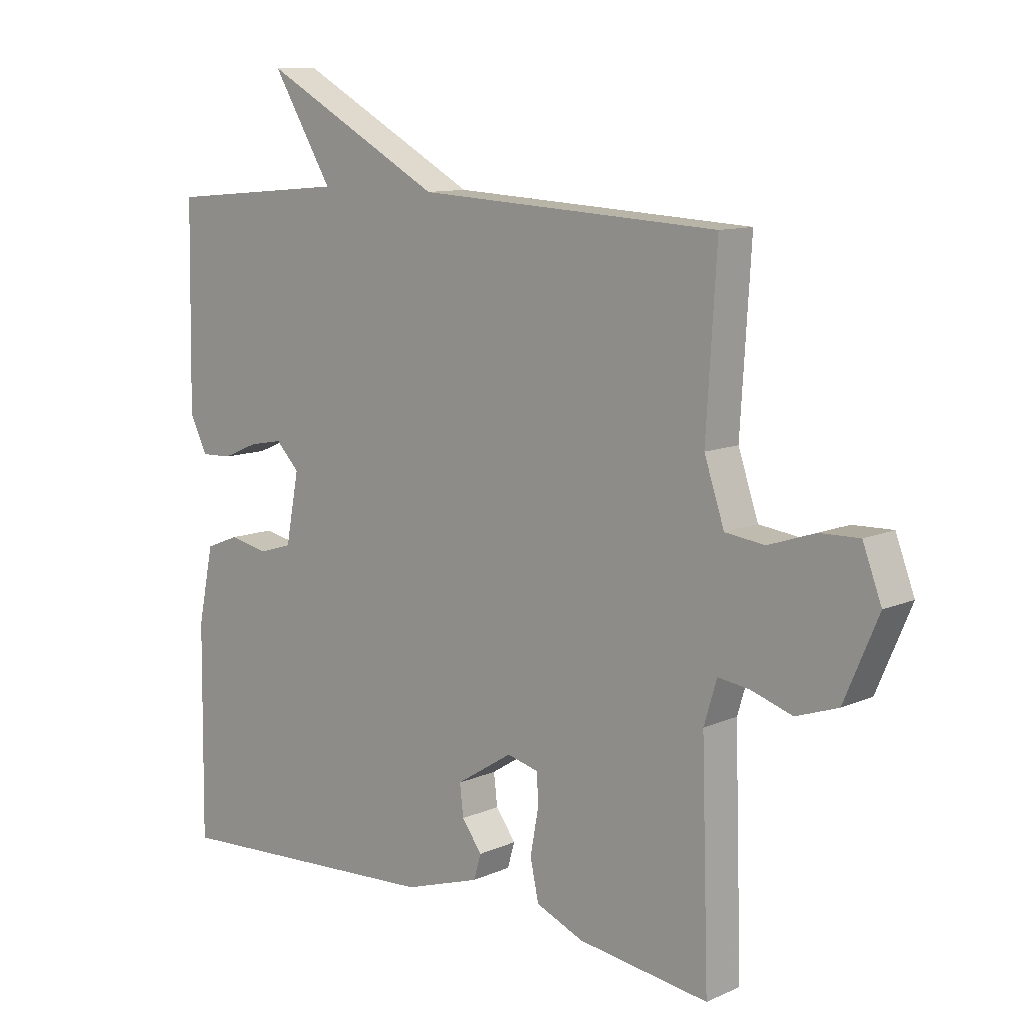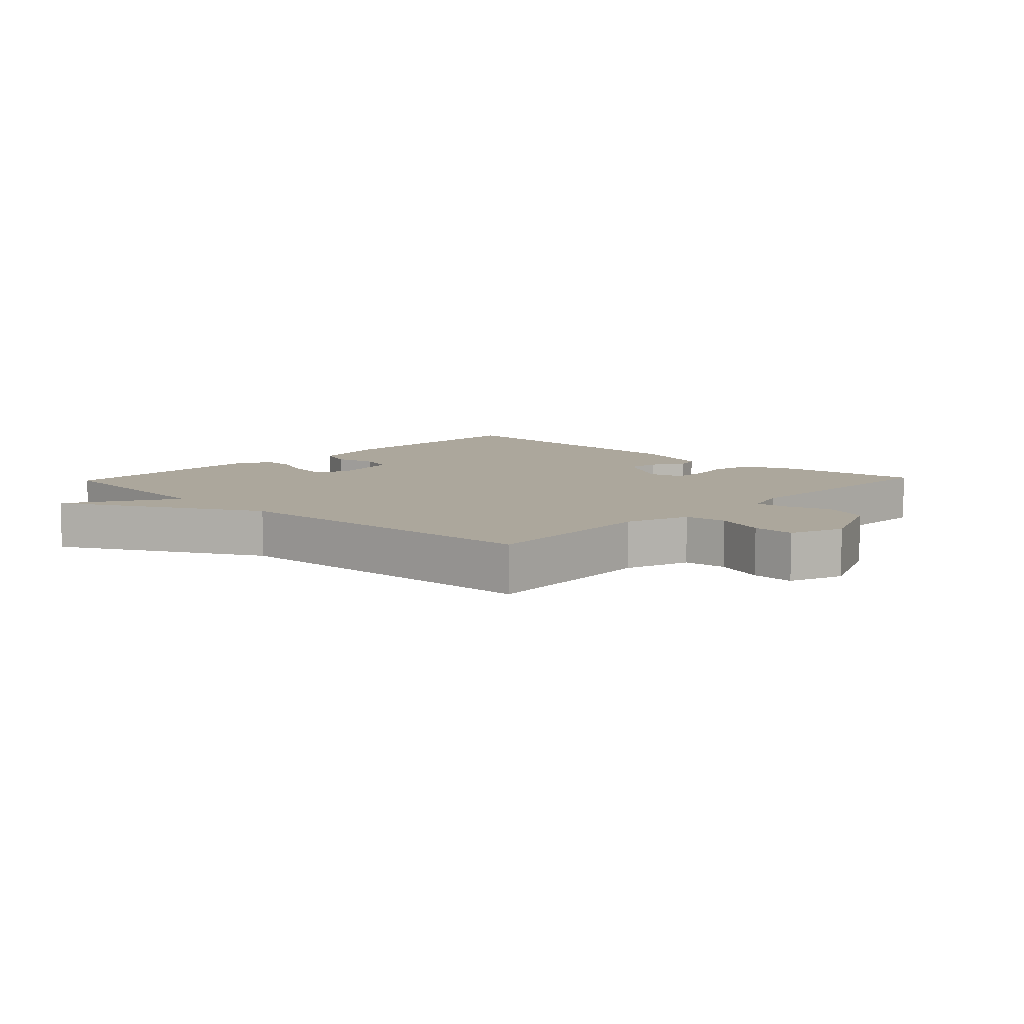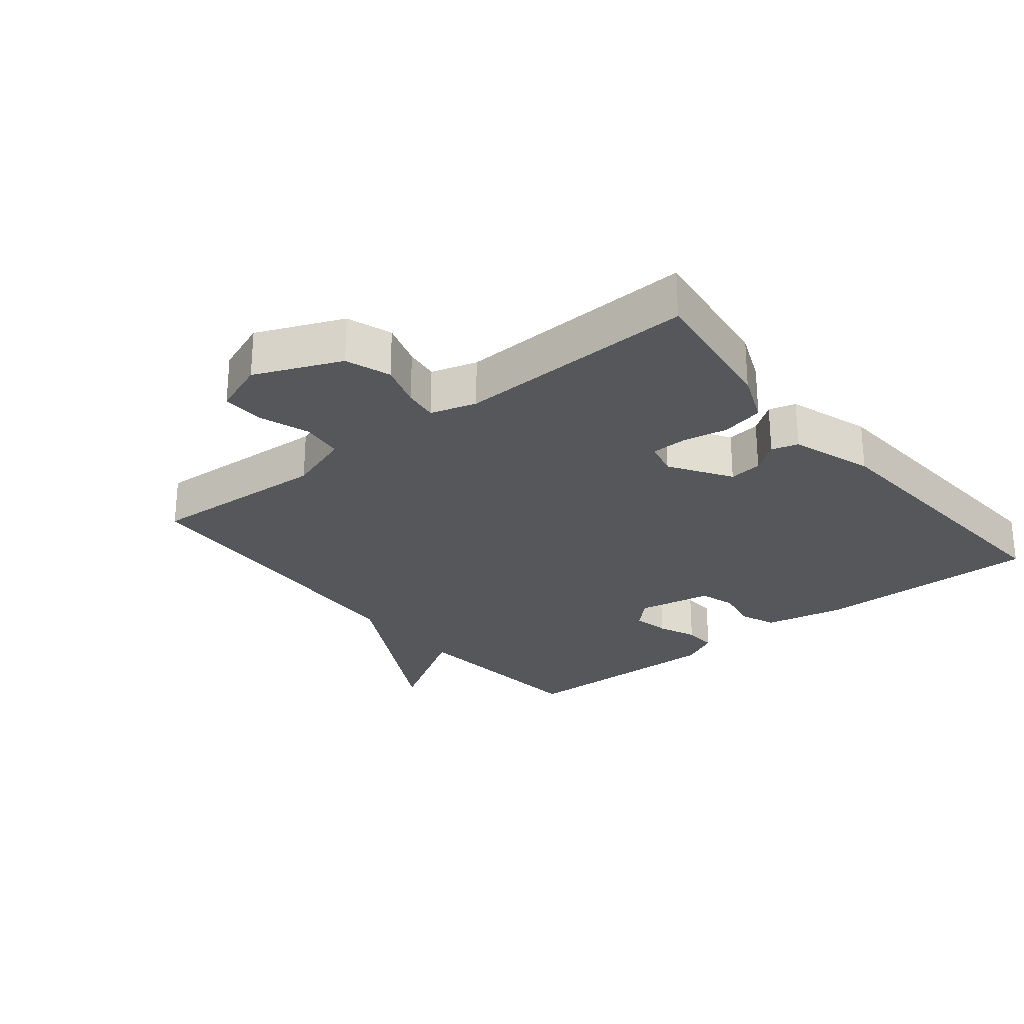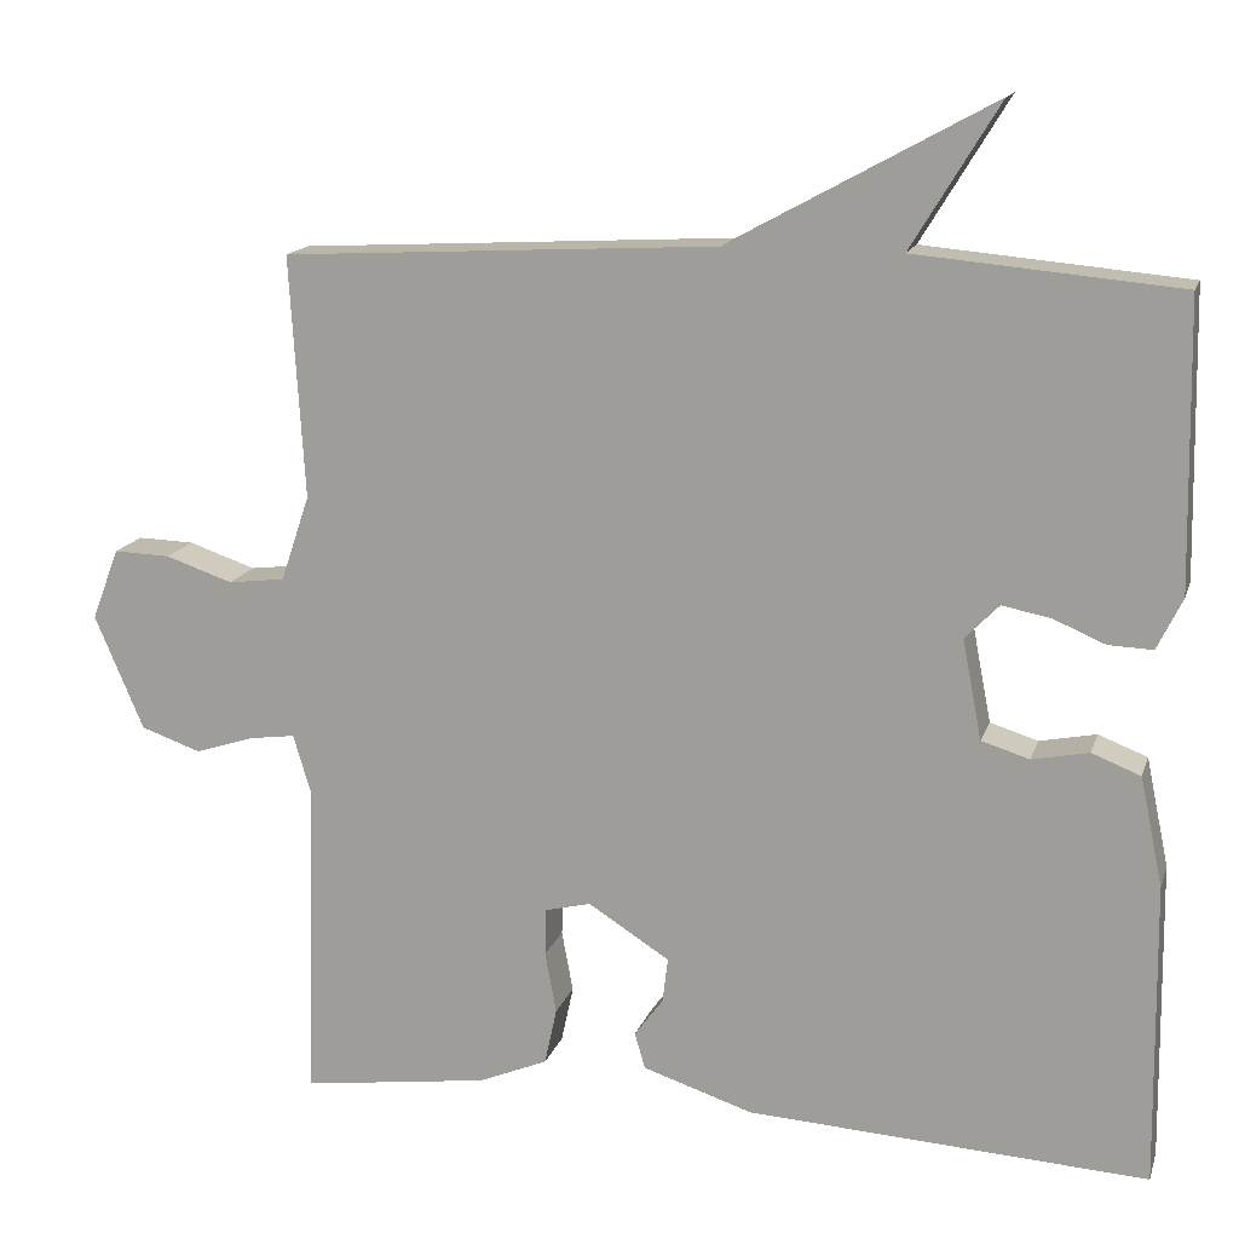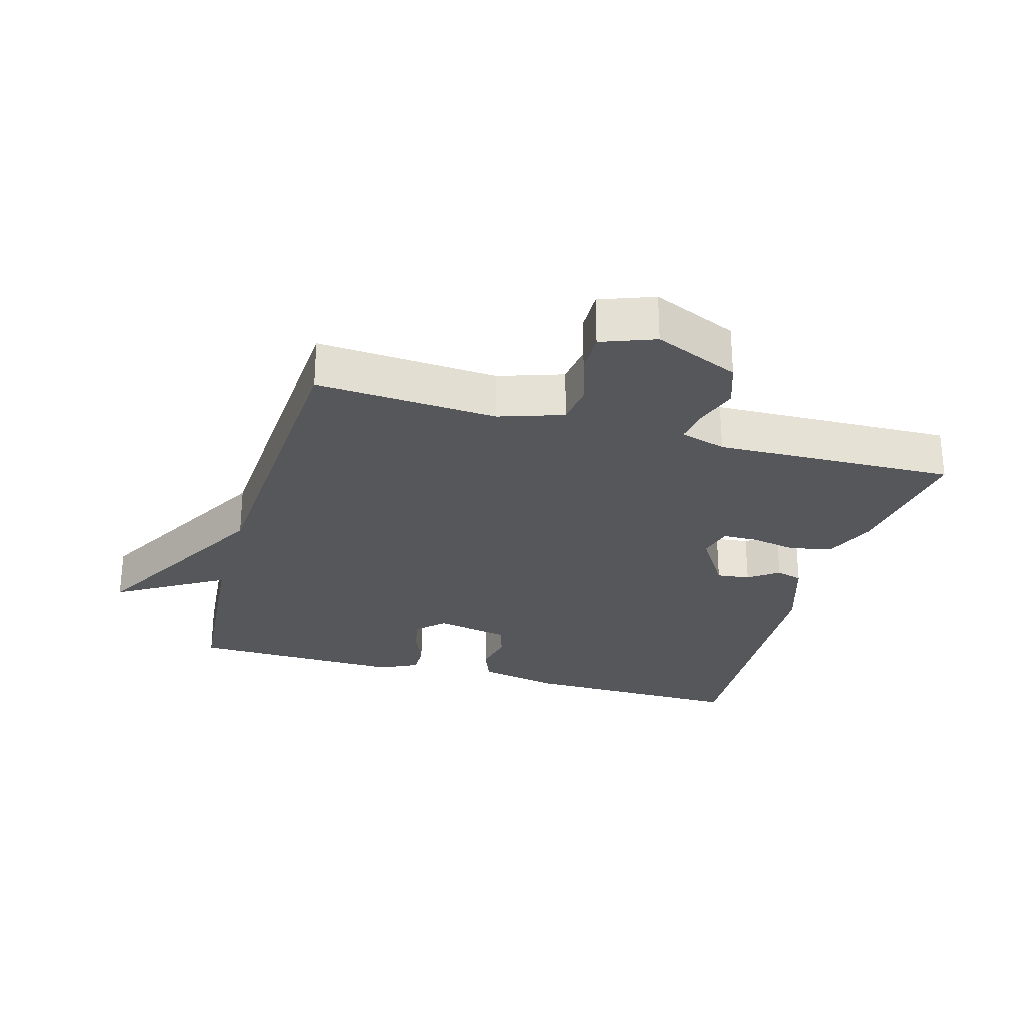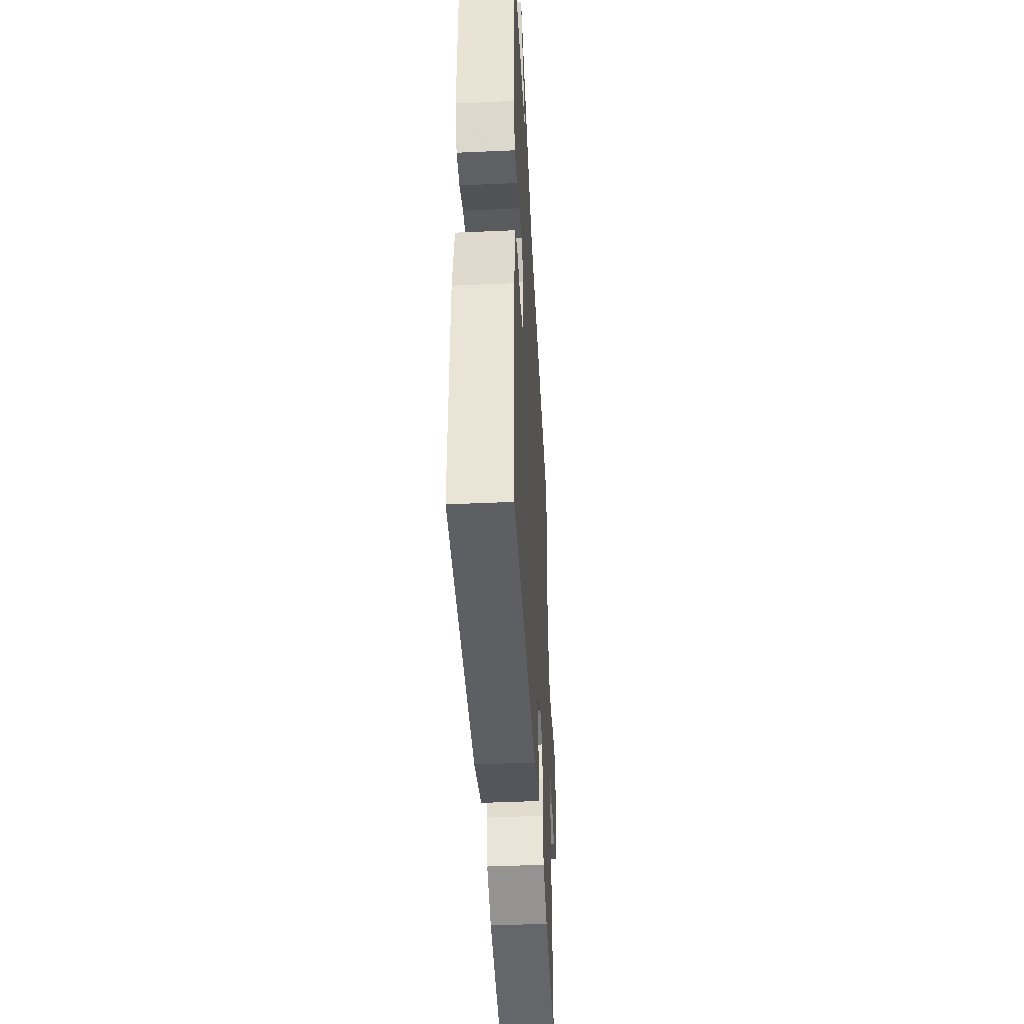
<metadata>
{"format":"obj","ext":"obj","renderer":"f3d","projection":"perspective","resolution":1024,"background":"white","views":[{"elev":10.7,"azim":42.6,"up":"+Z"},{"elev":8.3,"azim":43.4,"up":"+Y"},{"elev":-26.4,"azim":129.1,"up":"+Y"},{"elev":15.0,"azim":-164.8,"up":"+Z"},{"elev":-27.0,"azim":74.0,"up":"+Y"},{"elev":-44.3,"azim":-87.0,"up":"+Z"}]}
</metadata>
<code>
v -0.5 0.07 0.5
v -0.198 0.07 0.527
v -0.298 0.07 0.691
v 0.002 0.07 0.527
v 0.5 0.07 0.5
v 0.483 0.07 0.223
v 0.516 0.07 0.125
v 0.581 0.07 0.117
v 0.658 0.07 0.143
v 0.723 0.07 0.145
v 0.754 0.07 0.063
v 0.698 0.07 -0.068
v 0.629 0.07 -0.092
v 0.561 0.07 -0.07
v 0.509 0.07 -0.063
v 0.488 0.07 -0.133
v 0.5 0.07 -0.5
v 0.284 0.07 -0.471
v 0.205 0.07 -0.438
v 0.191 0.07 -0.373
v 0.204 0.07 -0.303
v 0.203 0.07 -0.249
v 0.15 0.07 -0.236
v 0.057 0.07 -0.295
v 0.063 0.07 -0.346
v 0.096 0.07 -0.391
v 0.084 0.07 -0.432
v -0.042 0.07 -0.473
v -0.5 0.07 -0.5
v -0.496 0.07 -0.154
v -0.47 0.07 -0.029
v -0.414 0.07 -0.007
v -0.349 0.07 -0.02
v -0.294 0.07 -0.003
v -0.272 0.07 0.111
v -0.311 0.07 0.151
v -0.367 0.07 0.14
v -0.426 0.07 0.115
v -0.477 0.07 0.113
v -0.506 0.07 0.172
v -0.5 0 0.5
v -0.198 0 0.527
v -0.298 0 0.691
v 0.002 0 0.527
v 0.5 0 0.5
v 0.483 0 0.223
v 0.516 0 0.125
v 0.581 0 0.117
v 0.658 0 0.143
v 0.723 0 0.145
v 0.754 0 0.063
v 0.698 0 -0.068
v 0.629 0 -0.092
v 0.561 0 -0.07
v 0.509 0 -0.063
v 0.488 0 -0.133
v 0.5 0 -0.5
v 0.284 0 -0.471
v 0.205 0 -0.438
v 0.191 0 -0.373
v 0.204 0 -0.303
v 0.203 0 -0.249
v 0.15 0 -0.236
v 0.057 0 -0.295
v 0.063 0 -0.346
v 0.096 0 -0.391
v 0.084 0 -0.432
v -0.042 0 -0.473
v -0.5 0 -0.5
v -0.496 0 -0.154
v -0.47 0 -0.029
v -0.414 0 -0.007
v -0.349 0 -0.02
v -0.294 0 -0.003
v -0.272 0 0.111
v -0.311 0 0.151
v -0.367 0 0.14
v -0.426 0 0.115
v -0.477 0 0.113
v -0.506 0 0.172
f 40 1 2
f 39 40 2
f 38 39 2
f 37 38 2
f 36 37 2
f 35 36 2
f 31 32 33
f 30 31 33
f 29 30 33
f 28 29 33
f 27 28 33
f 26 27 33
f 25 26 33
f 24 25 33 34
f 23 24 34 35
f 19 20 21
f 18 19 21
f 17 18 21
f 16 17 21
f 15 16 21 22
f 12 13 14
f 11 12 14
f 10 11 14
f 9 10 14
f 8 9 14
f 7 8 14 15
f 23 35 2
f 22 23 2
f 15 22 2
f 7 15 2
f 6 7 2
f 4 5 6 2
f 2 3 4
f 42 41 80
f 42 80 79
f 42 79 78
f 42 78 77
f 42 77 76
f 42 76 75
f 73 72 71
f 73 71 70
f 73 70 69
f 73 69 68
f 73 68 67
f 73 67 66
f 73 66 65
f 74 73 65 64
f 75 74 64 63
f 61 60 59
f 61 59 58
f 61 58 57
f 61 57 56
f 62 61 56 55
f 54 53 52
f 54 52 51
f 54 51 50
f 54 50 49
f 54 49 48
f 55 54 48 47
f 42 75 63
f 42 63 62
f 42 62 55
f 42 55 47
f 42 47 46
f 42 46 45 44
f 44 43 42
f 1 41 42 2
f 2 42 43 3
f 3 43 44 4
f 4 44 45 5
f 5 45 46 6
f 6 46 47 7
f 7 47 48 8
f 8 48 49 9
f 9 49 50 10
f 10 50 51 11
f 11 51 52 12
f 12 52 53 13
f 13 53 54 14
f 14 54 55 15
f 15 55 56 16
f 16 56 57 17
f 17 57 58 18
f 18 58 59 19
f 19 59 60 20
f 20 60 61 21
f 21 61 62 22
f 22 62 63 23
f 23 63 64 24
f 24 64 65 25
f 25 65 66 26
f 26 66 67 27
f 27 67 68 28
f 28 68 69 29
f 29 69 70 30
f 30 70 71 31
f 31 71 72 32
f 32 72 73 33
f 33 73 74 34
f 34 74 75 35
f 35 75 76 36
f 36 76 77 37
f 37 77 78 38
f 38 78 79 39
f 39 79 80 40
f 40 80 41 1

</code>
